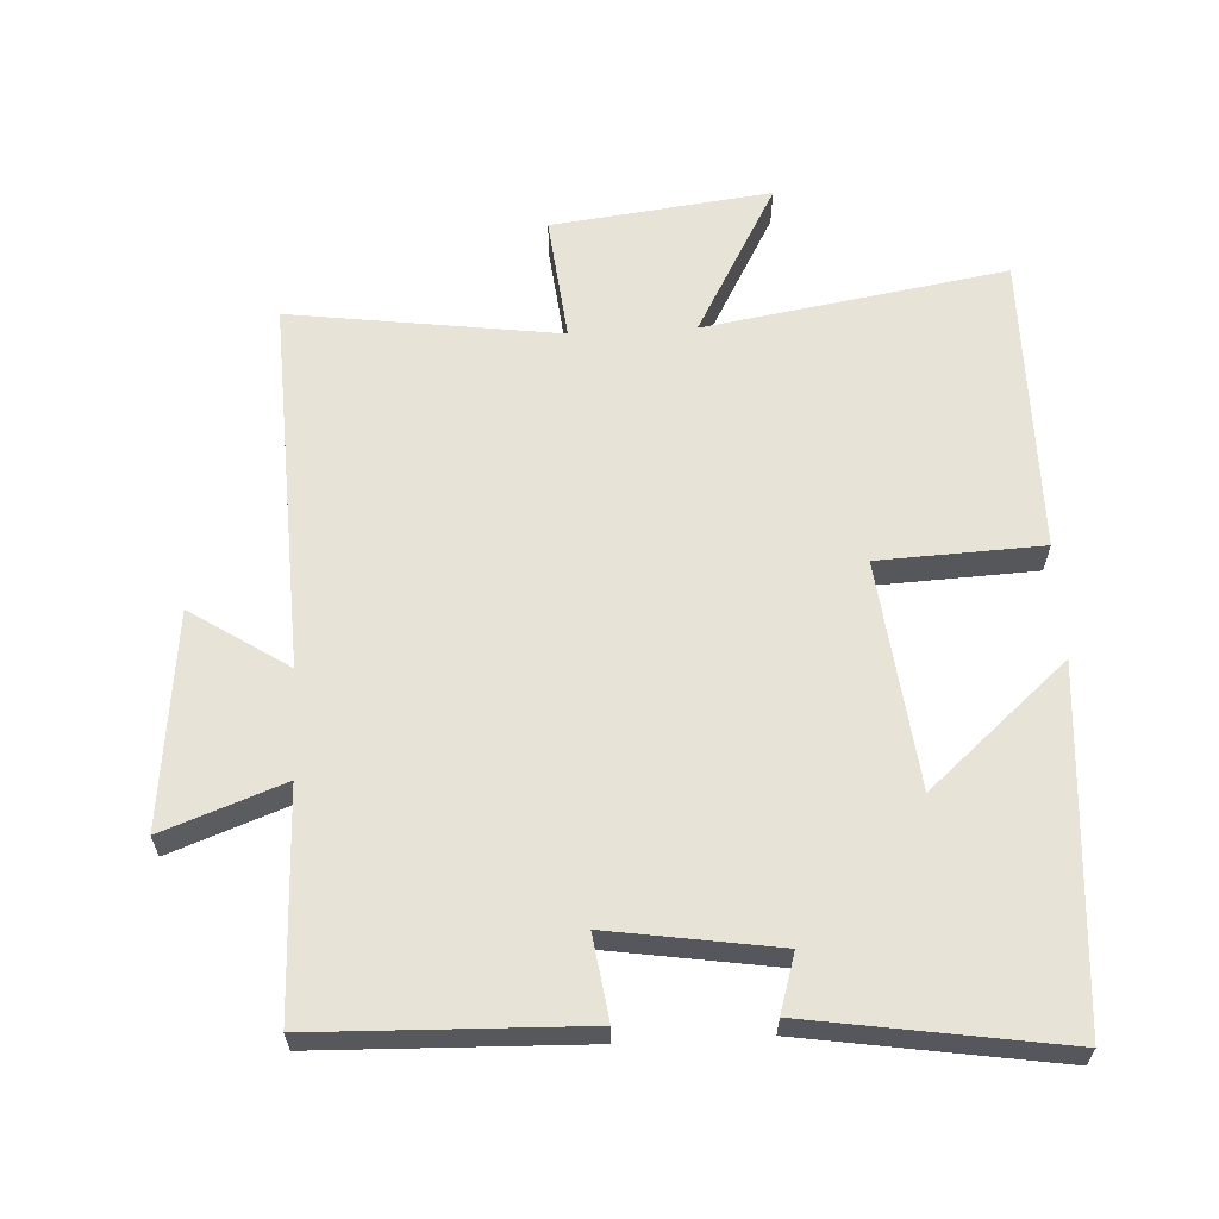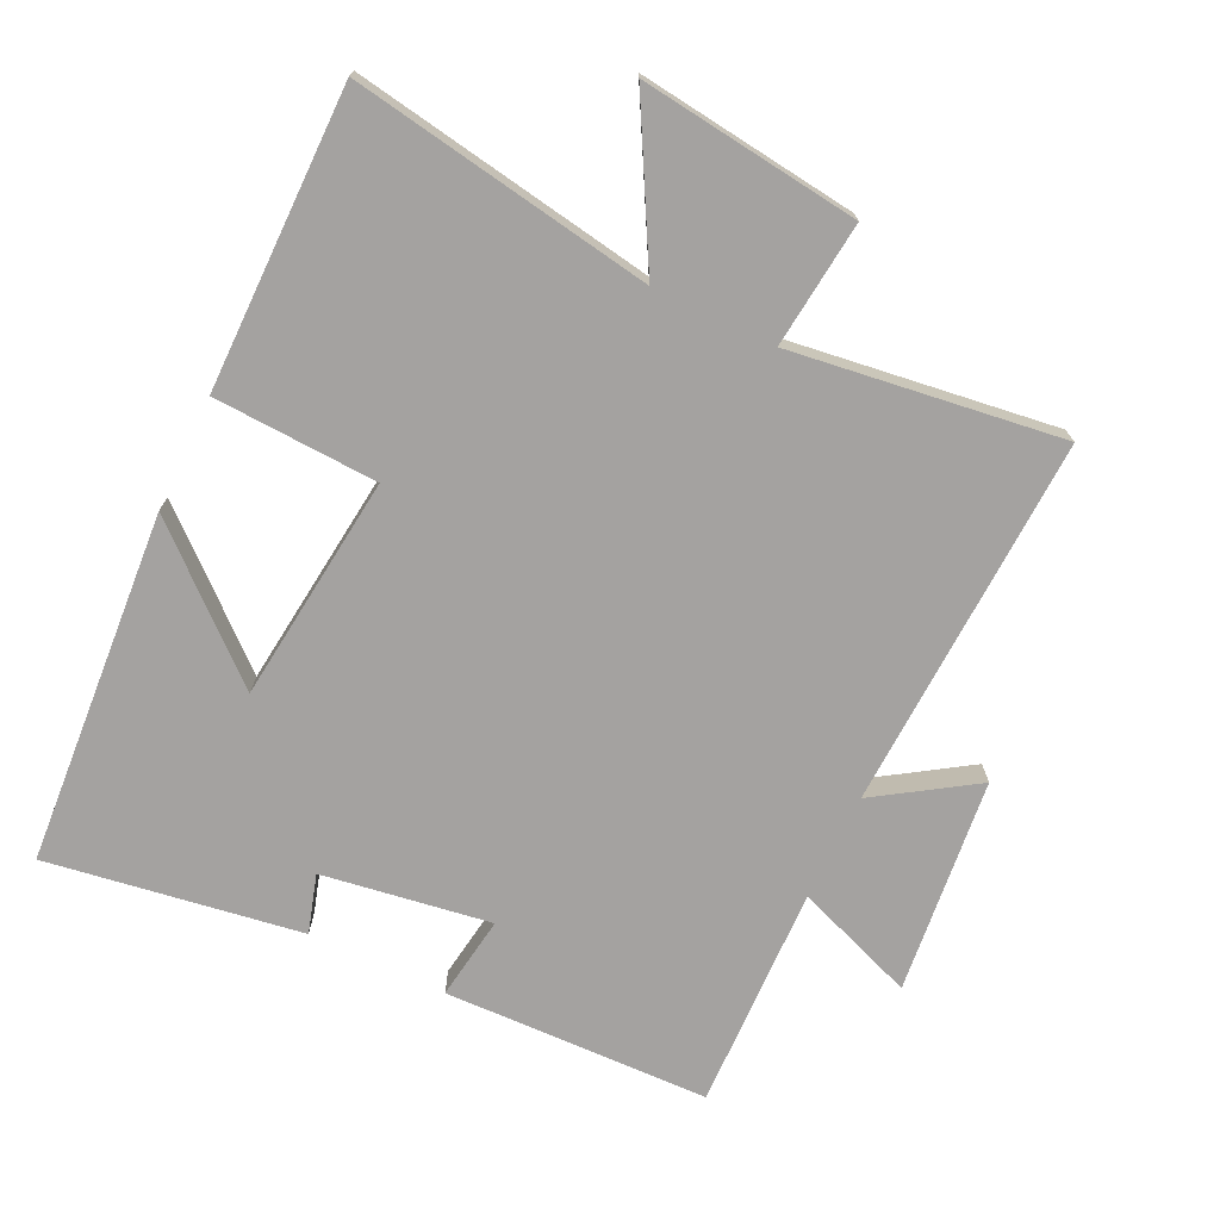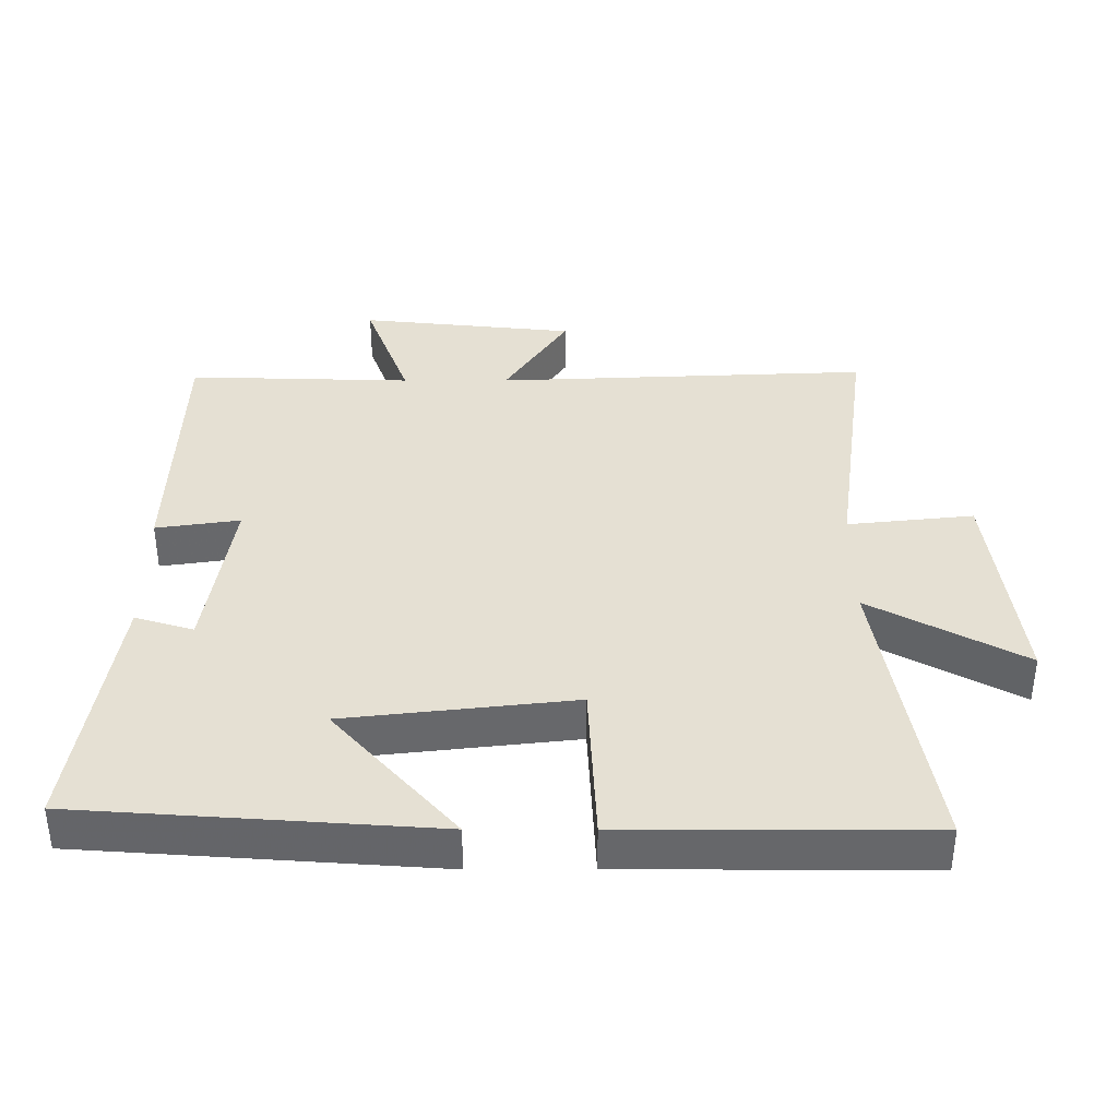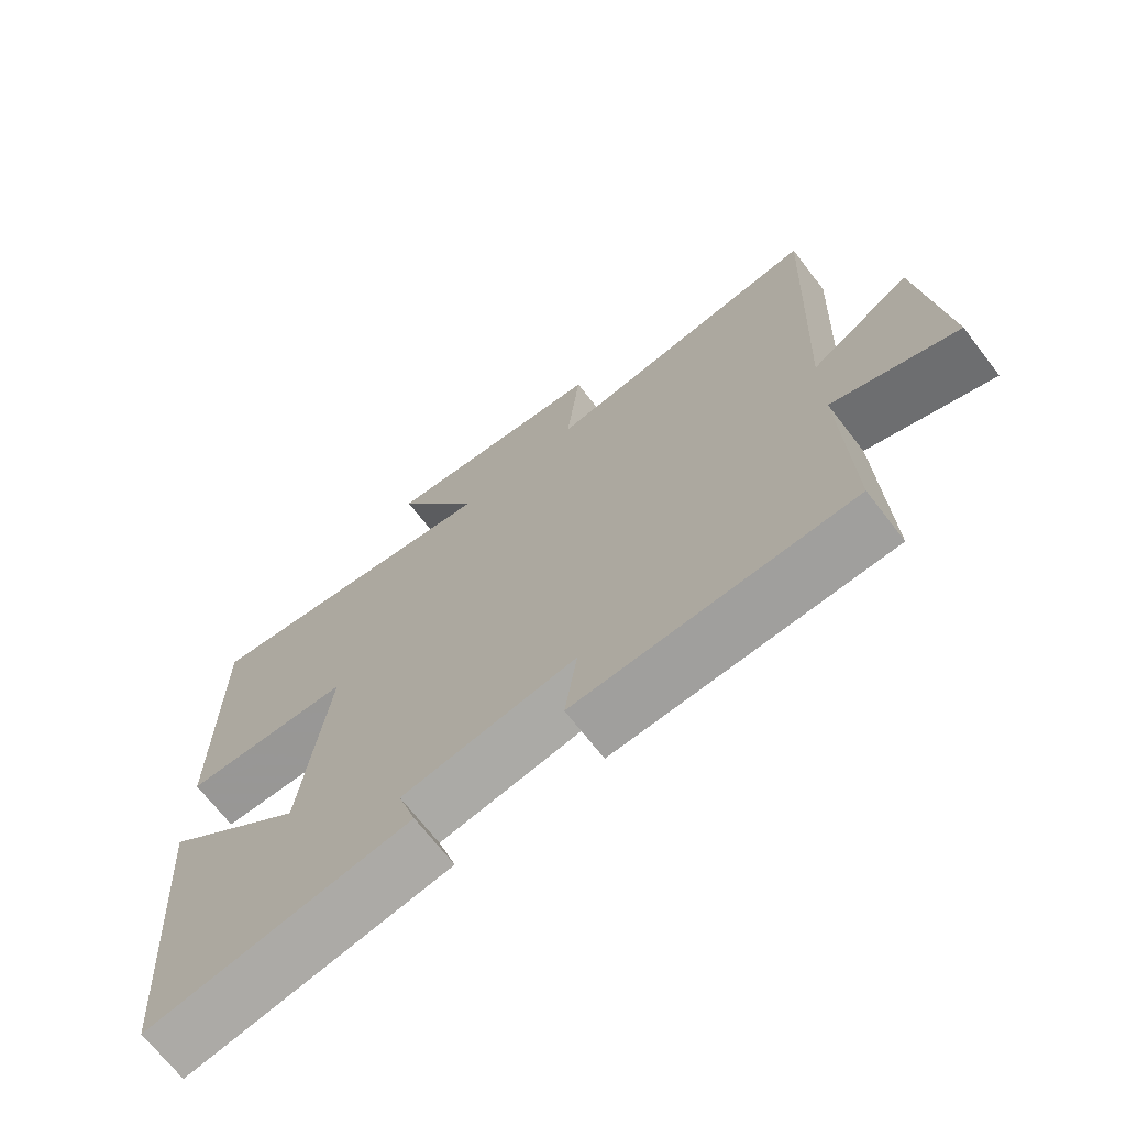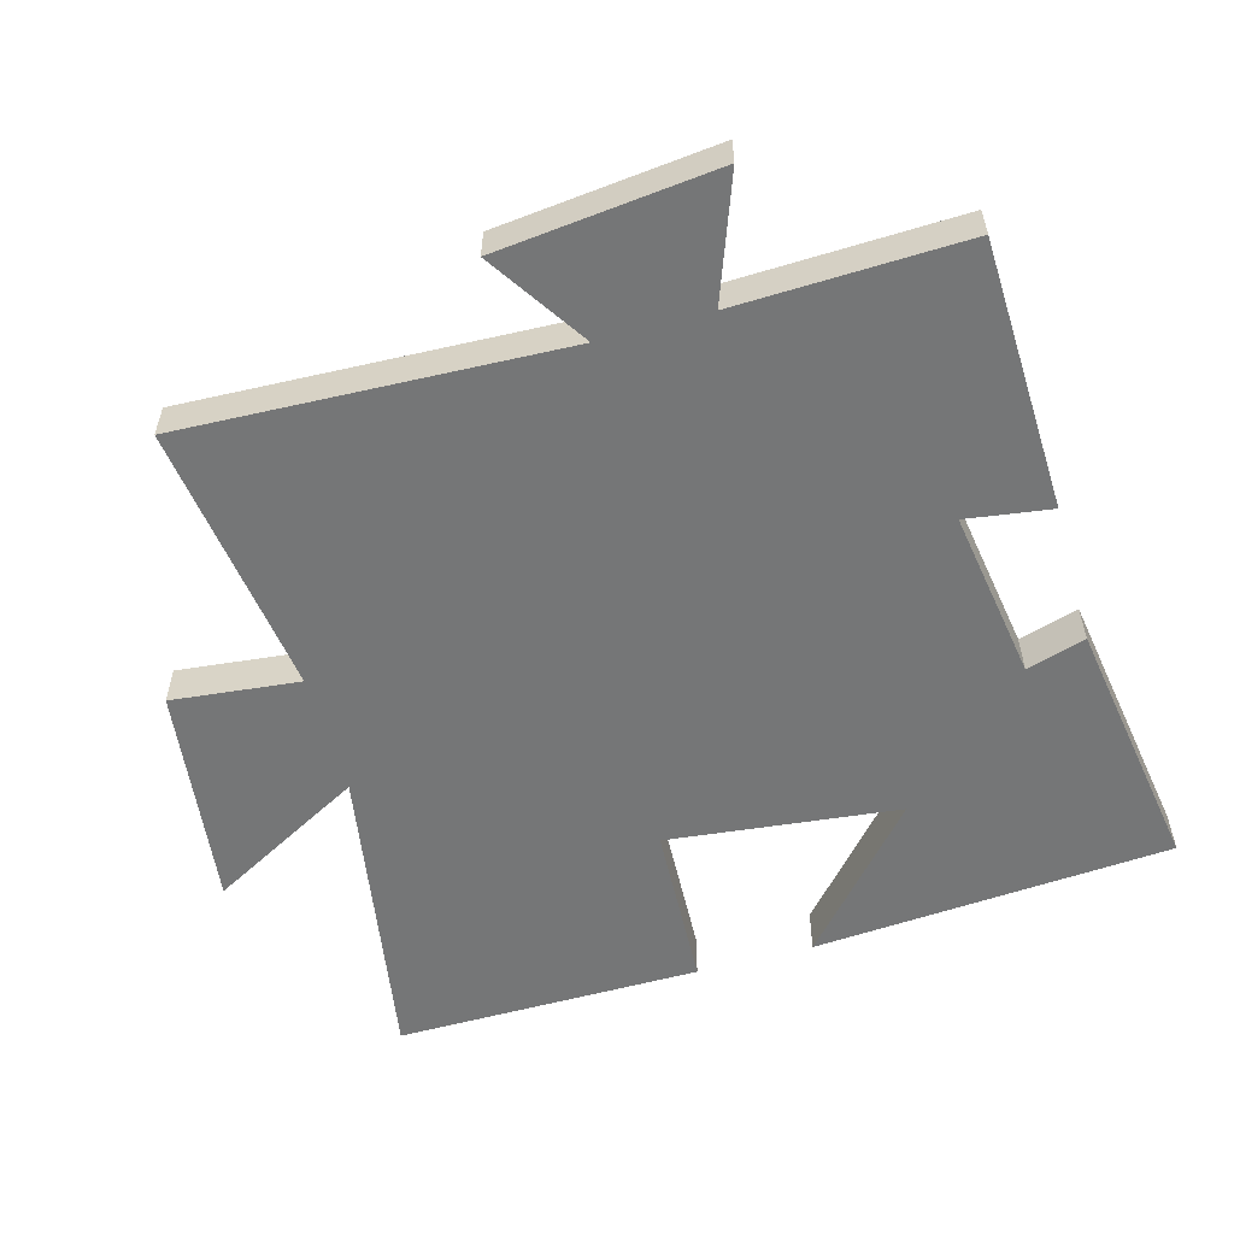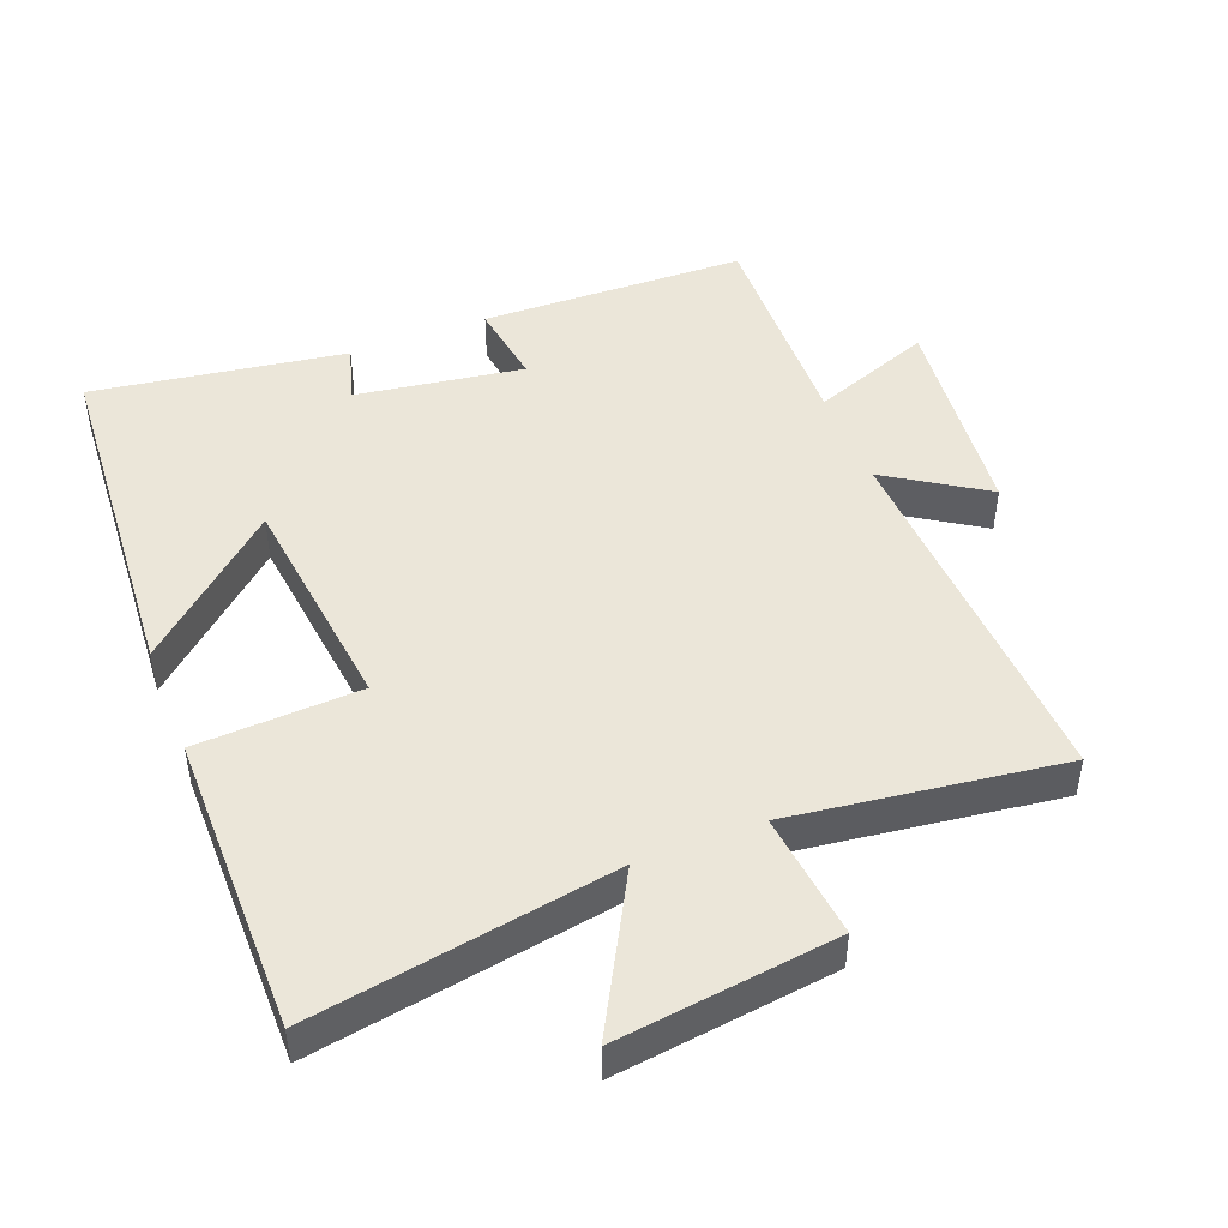
<metadata>
{"format":"obj","ext":"obj","renderer":"f3d","projection":"perspective","resolution":1024,"background":"white","views":[{"elev":62.2,"azim":177.0,"up":"+Y"},{"elev":-72.7,"azim":-25.6,"up":"+Y"},{"elev":37.9,"azim":-90.1,"up":"+Y"},{"elev":-70.1,"azim":37.8,"up":"+Z"},{"elev":-56.7,"azim":105.7,"up":"+Y"},{"elev":46.8,"azim":-21.5,"up":"+Y"}]}
</metadata>
<code>
v -0.462 0.07 -0.558
v -0.5 0.07 -0.037
v -0.296 0.07 -0.216
v -0.258 0.07 0.12
v -0.5 0.07 0.131
v -0.502 0.07 0.574
v -0.056 0.07 0.5
v -0.18 0.07 0.726
v 0.144 0.07 0.686
v 0.124 0.07 0.5
v 0.523 0.07 0.554
v 0.5 0.07 0.001
v 0.644 0.07 0.095
v 0.678 0.07 -0.223
v 0.5 0.07 -0.157
v 0.51 0.07 -0.488
v 0.117 0.07 -0.5
v 0.135 0.07 -0.376
v -0.113 0.07 -0.414
v -0.087 0.07 -0.5
v -0.462 0 -0.558
v -0.5 0 -0.037
v -0.296 0 -0.216
v -0.258 0 0.12
v -0.5 0 0.131
v -0.502 0 0.574
v -0.056 0 0.5
v -0.18 0 0.726
v 0.144 0 0.686
v 0.124 0 0.5
v 0.523 0 0.554
v 0.5 0 0.001
v 0.644 0 0.095
v 0.678 0 -0.223
v 0.5 0 -0.157
v 0.51 0 -0.488
v 0.117 0 -0.5
v 0.135 0 -0.376
v -0.113 0 -0.414
v -0.087 0 -0.5
f 19 20 1 2
f 15 16 17 18
f 15 18 19
f 12 13 14 15
f 12 15 19
f 10 11 12 19
f 7 8 9 10
f 7 10 19
f 4 5 6 7
f 3 4 7 19
f 2 3 19
f 22 21 40 39
f 38 37 36 35
f 39 38 35
f 35 34 33 32
f 39 35 32
f 39 32 31 30
f 30 29 28 27
f 39 30 27
f 27 26 25 24
f 39 27 24 23
f 39 23 22
f 1 21 22 2
f 2 22 23 3
f 3 23 24 4
f 4 24 25 5
f 5 25 26 6
f 6 26 27 7
f 7 27 28 8
f 8 28 29 9
f 9 29 30 10
f 10 30 31 11
f 11 31 32 12
f 12 32 33 13
f 13 33 34 14
f 14 34 35 15
f 15 35 36 16
f 16 36 37 17
f 17 37 38 18
f 18 38 39 19
f 19 39 40 20
f 20 40 21 1

</code>
